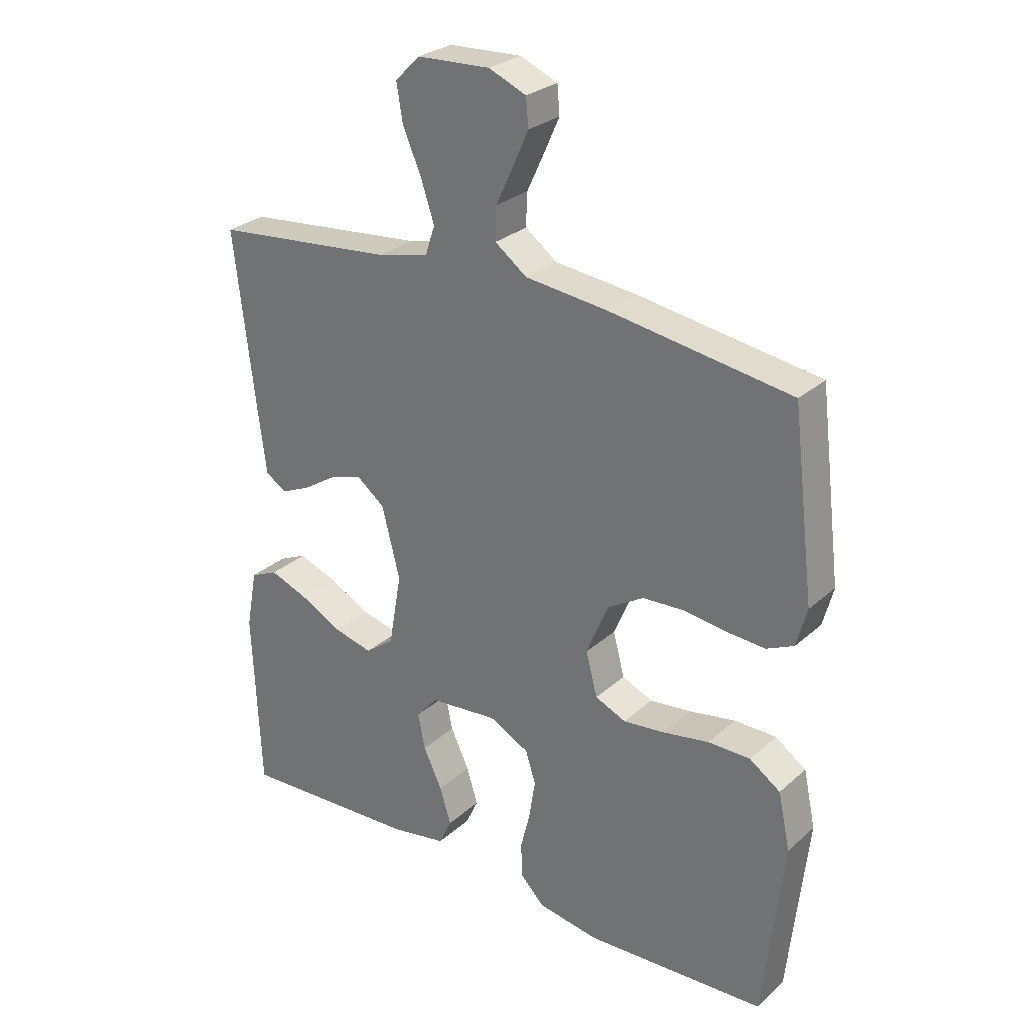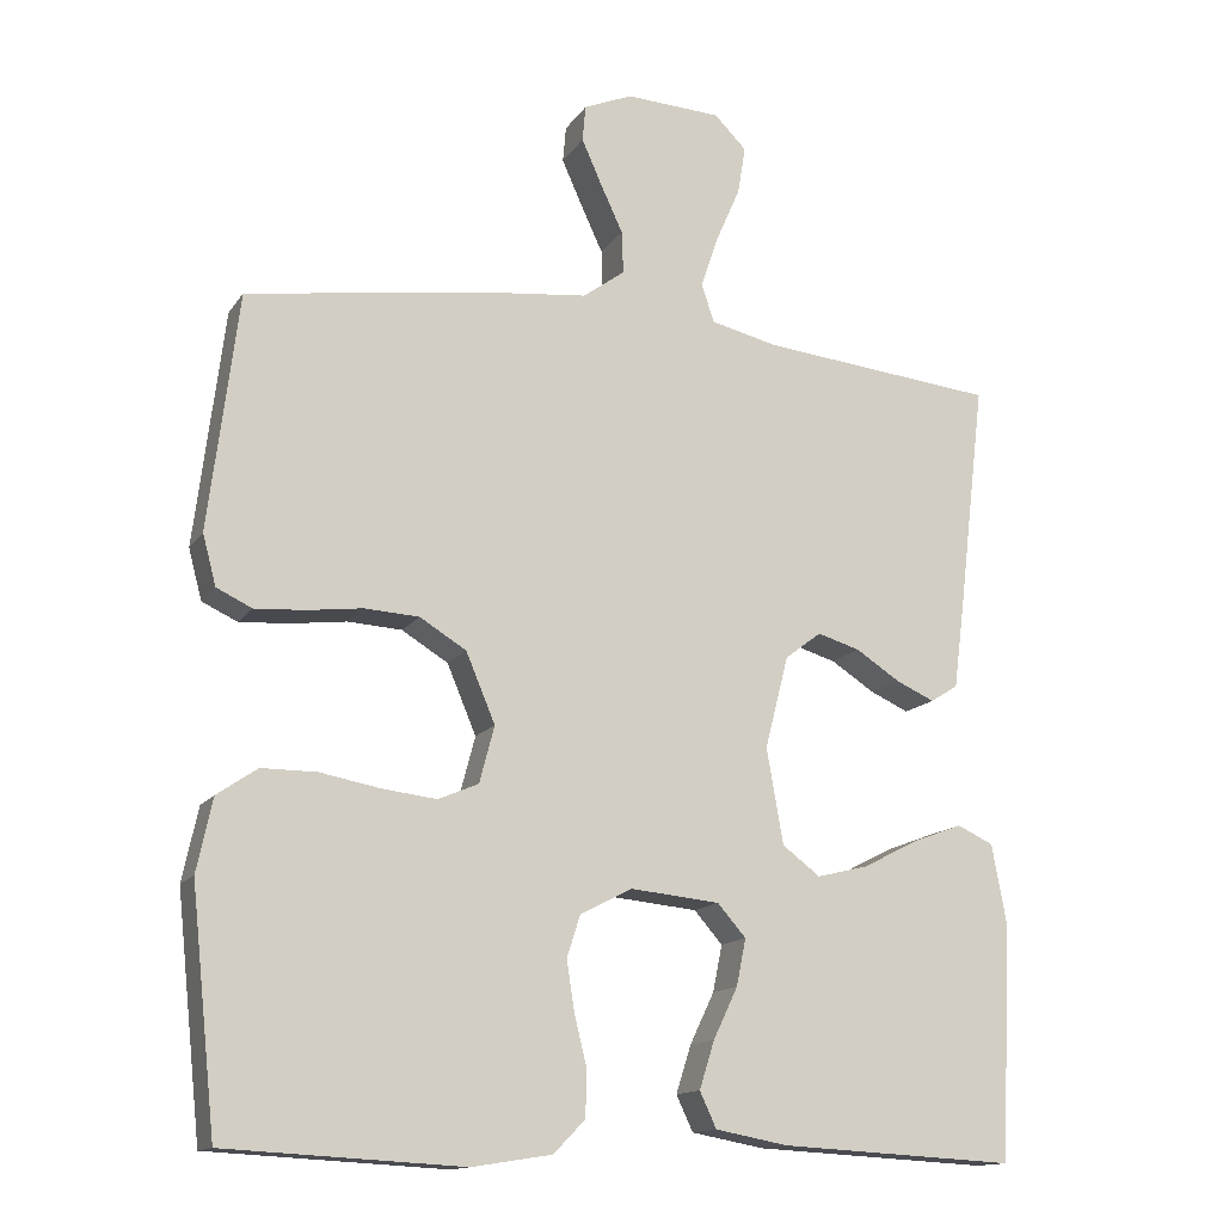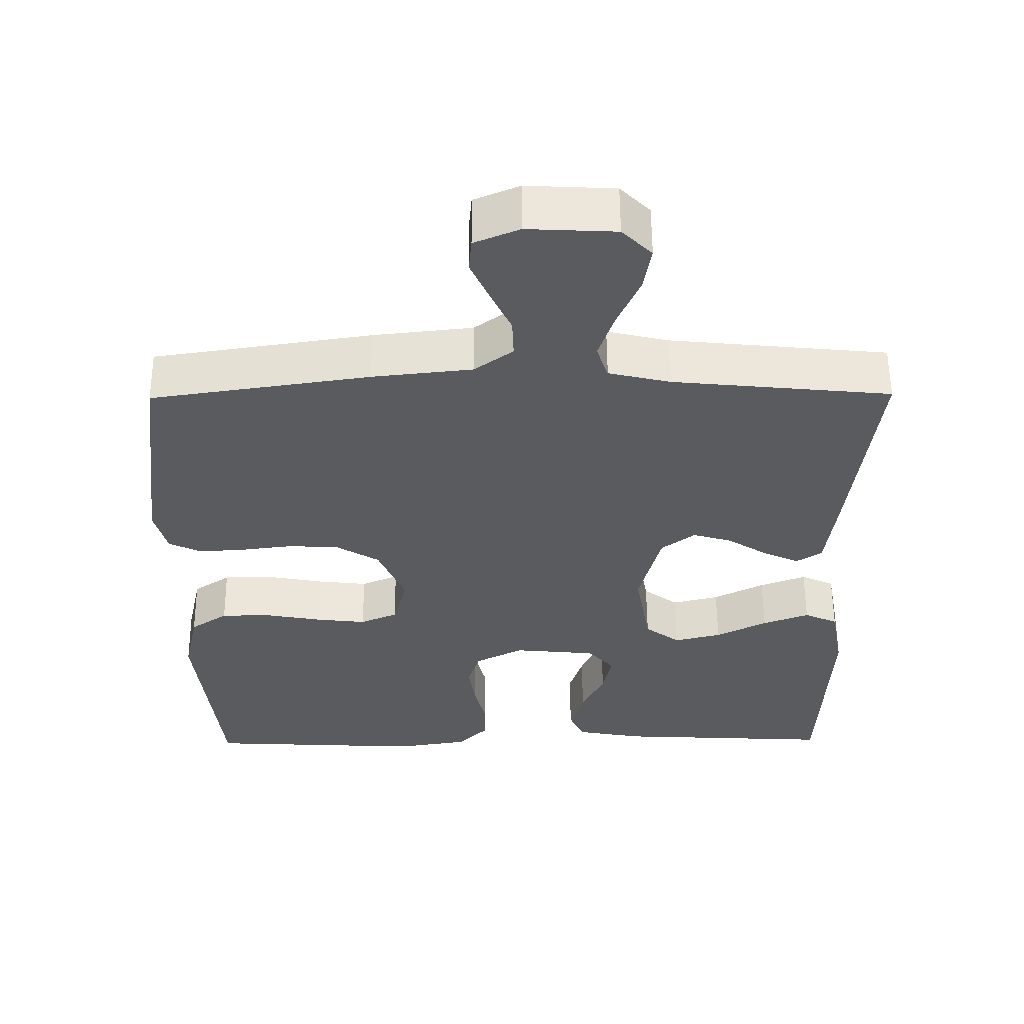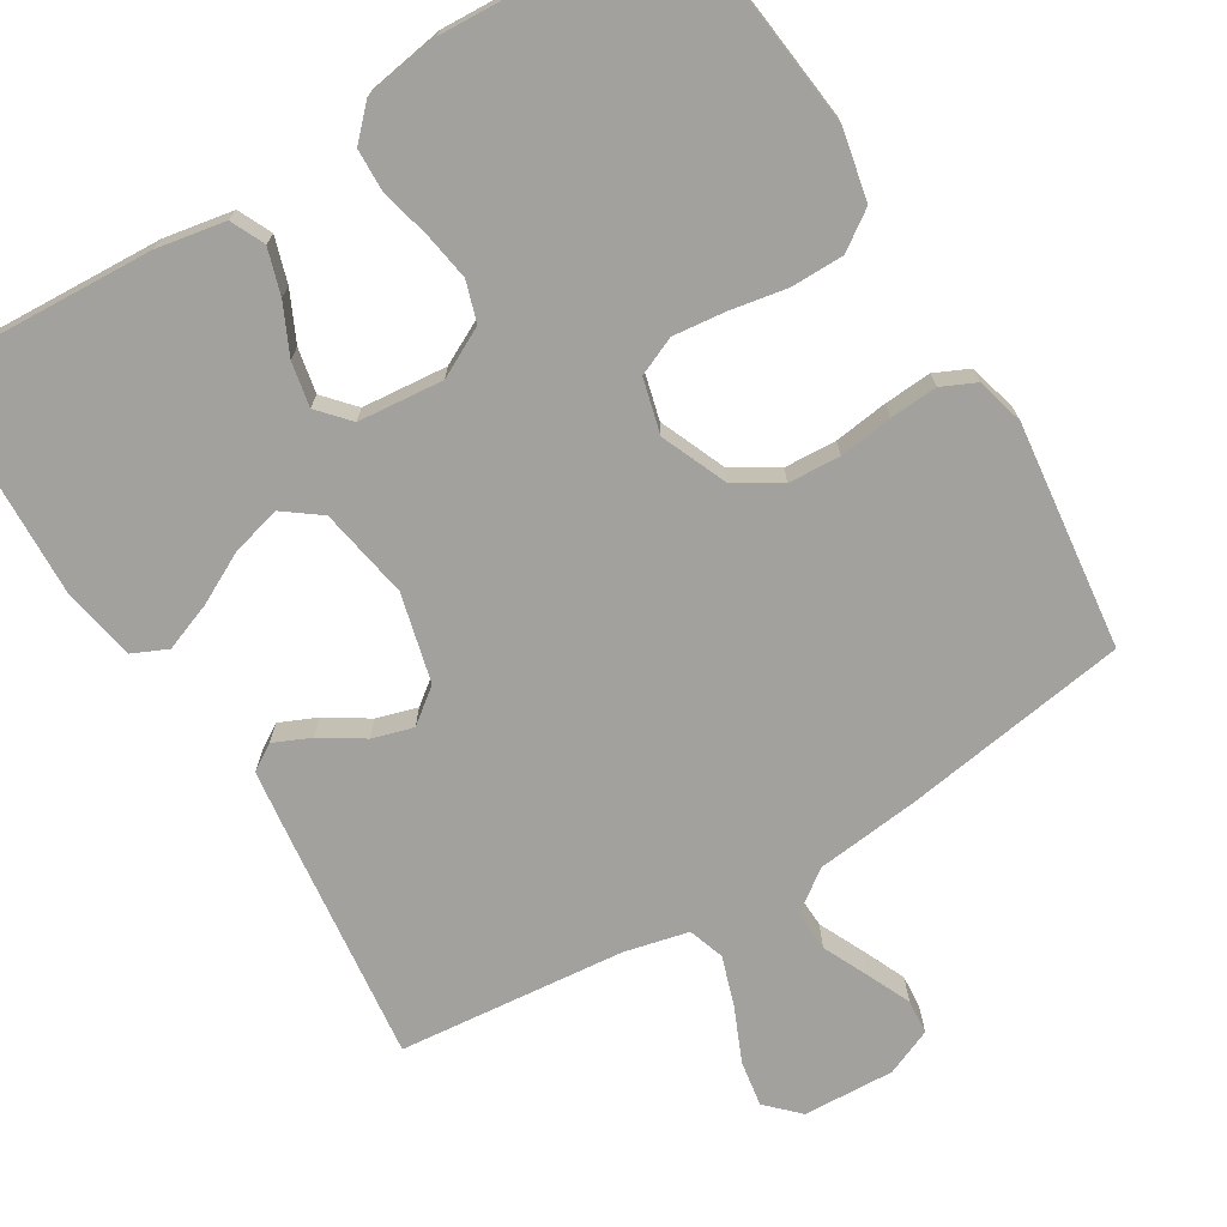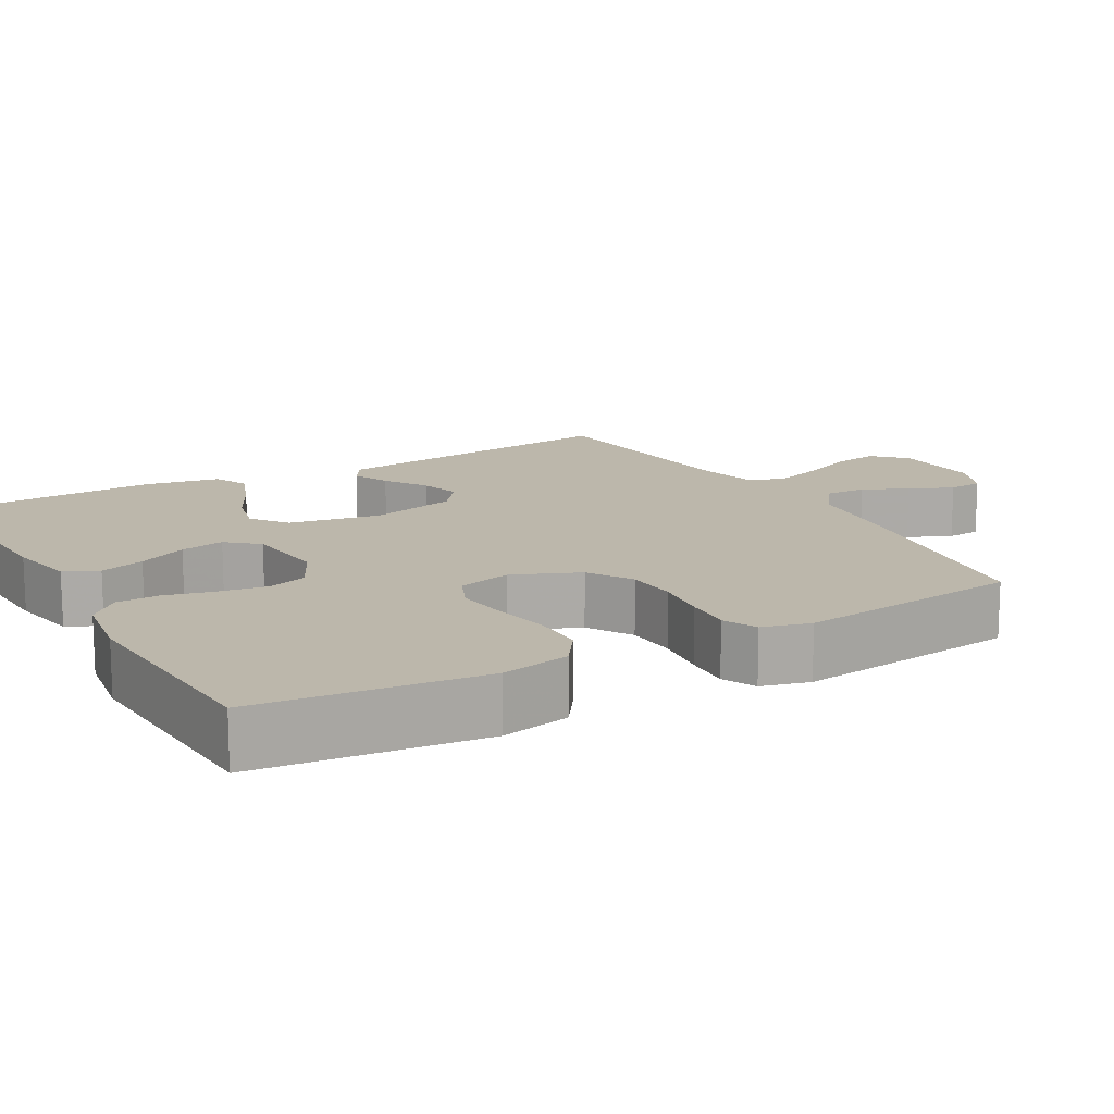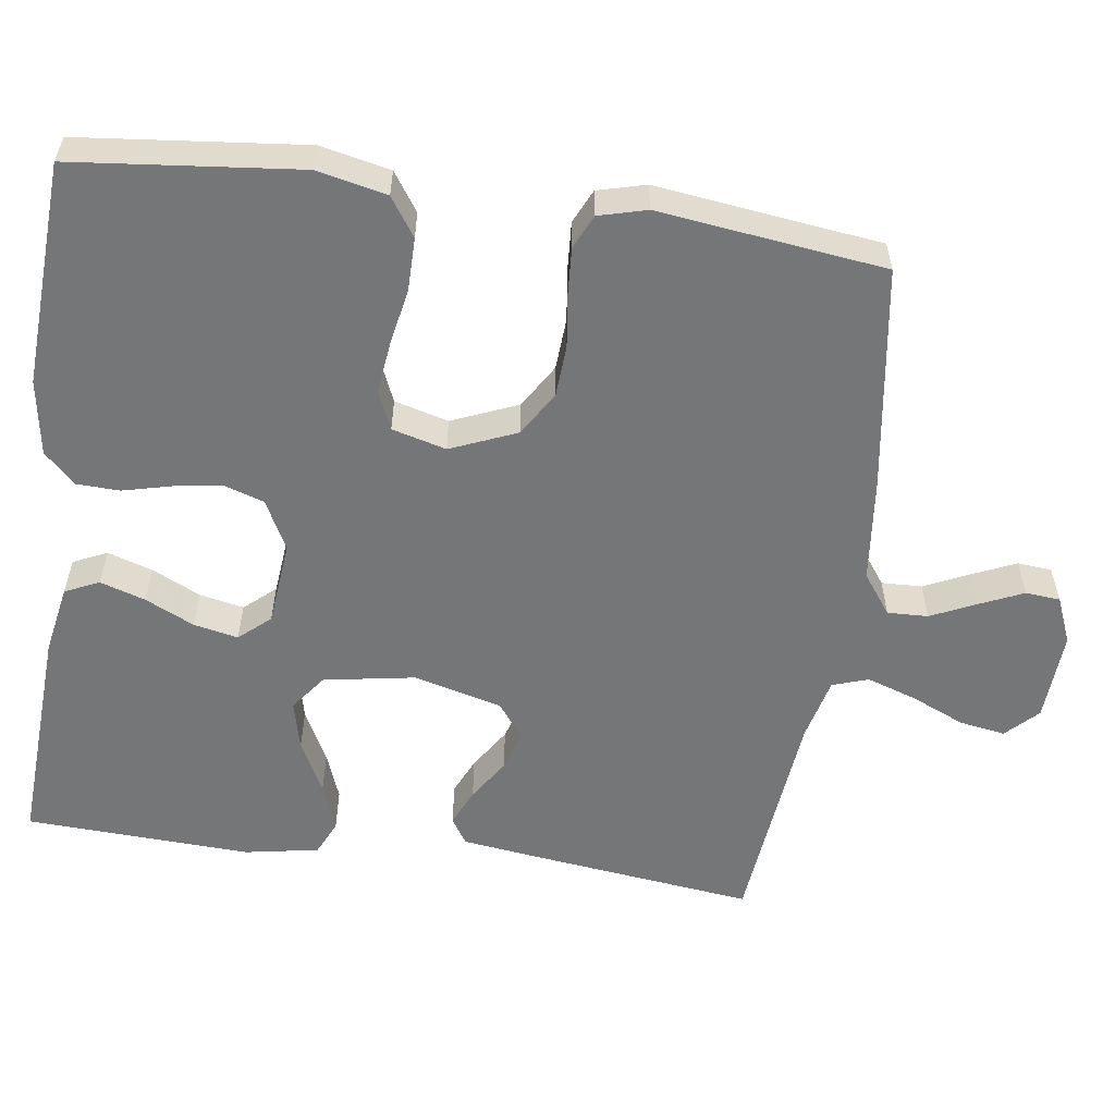
<metadata>
{"format":"obj","ext":"obj","renderer":"f3d","projection":"perspective","resolution":1024,"background":"white","views":[{"elev":27.9,"azim":-142.7,"up":"+Z"},{"elev":-14.2,"azim":-22.0,"up":"+Z"},{"elev":56.6,"azim":-0.4,"up":"+Z"},{"elev":-72.0,"azim":-148.5,"up":"+Y"},{"elev":14.4,"azim":-119.7,"up":"+Y"},{"elev":-56.7,"azim":-98.1,"up":"+Y"}]}
</metadata>
<code>
v -0.5 0.07 -0.5
v -0.532 0.07 -0.2
v -0.512 0.07 -0.107
v -0.461 0.07 -0.072
v -0.391 0.07 -0.072
v -0.315 0.07 -0.086
v -0.246 0.07 -0.094
v -0.195 0.07 -0.072
v -0.176 0.07 0
v -0.213 0.07 0.088
v -0.272 0.07 0.124
v -0.341 0.07 0.128
v -0.412 0.07 0.119
v -0.475 0.07 0.115
v -0.52 0.07 0.136
v -0.537 0.07 0.2
v -0.5 0.07 0.5
v -0.2 0.07 0.545
v -0.063 0.07 0.56
v -0.01 0.07 0.599
v -0.012 0.07 0.653
v -0.04 0.07 0.713
v -0.066 0.07 0.771
v -0.062 0.07 0.817
v 0 0.07 0.843
v 0.121 0.07 0.837
v 0.162 0.07 0.796
v 0.152 0.07 0.735
v 0.121 0.07 0.664
v 0.099 0.07 0.598
v 0.115 0.07 0.55
v 0.2 0.07 0.53
v 0.5 0.07 0.5
v 0.464 0.07 0.2
v 0.451 0.07 0.1
v 0.416 0.07 0.078
v 0.367 0.07 0.1
v 0.311 0.07 0.136
v 0.257 0.07 0.152
v 0.211 0.07 0.117
v 0.181 0.07 0
v 0.202 0.07 -0.121
v 0.25 0.07 -0.157
v 0.315 0.07 -0.141
v 0.385 0.07 -0.105
v 0.449 0.07 -0.081
v 0.495 0.07 -0.102
v 0.513 0.07 -0.2
v 0.5 0.07 -0.5
v 0.2 0.07 -0.484
v 0.108 0.07 -0.467
v 0.087 0.07 -0.422
v 0.106 0.07 -0.362
v 0.137 0.07 -0.297
v 0.149 0.07 -0.238
v 0.113 0.07 -0.197
v 0 0.07 -0.186
v -0.066 0.07 -0.22
v -0.083 0.07 -0.273
v -0.073 0.07 -0.337
v -0.057 0.07 -0.402
v -0.059 0.07 -0.459
v -0.099 0.07 -0.5
v -0.2 0.07 -0.516
v -0.5 0 -0.5
v -0.532 0 -0.2
v -0.512 0 -0.107
v -0.461 0 -0.072
v -0.391 0 -0.072
v -0.315 0 -0.086
v -0.246 0 -0.094
v -0.195 0 -0.072
v -0.176 0 0
v -0.213 0 0.088
v -0.272 0 0.124
v -0.341 0 0.128
v -0.412 0 0.119
v -0.475 0 0.115
v -0.52 0 0.136
v -0.537 0 0.2
v -0.5 0 0.5
v -0.2 0 0.545
v -0.063 0 0.56
v -0.01 0 0.599
v -0.012 0 0.653
v -0.04 0 0.713
v -0.066 0 0.771
v -0.062 0 0.817
v 0 0 0.843
v 0.121 0 0.837
v 0.162 0 0.796
v 0.152 0 0.735
v 0.121 0 0.664
v 0.099 0 0.598
v 0.115 0 0.55
v 0.2 0 0.53
v 0.5 0 0.5
v 0.464 0 0.2
v 0.451 0 0.1
v 0.416 0 0.078
v 0.367 0 0.1
v 0.311 0 0.136
v 0.257 0 0.152
v 0.211 0 0.117
v 0.181 0 0
v 0.202 0 -0.121
v 0.25 0 -0.157
v 0.315 0 -0.141
v 0.385 0 -0.105
v 0.449 0 -0.081
v 0.495 0 -0.102
v 0.513 0 -0.2
v 0.5 0 -0.5
v 0.2 0 -0.484
v 0.108 0 -0.467
v 0.087 0 -0.422
v 0.106 0 -0.362
v 0.137 0 -0.297
v 0.149 0 -0.238
v 0.113 0 -0.197
v 0 0 -0.186
v -0.066 0 -0.22
v -0.083 0 -0.273
v -0.073 0 -0.337
v -0.057 0 -0.402
v -0.059 0 -0.459
v -0.099 0 -0.5
v -0.2 0 -0.516
f 4 5 6
f 3 4 6
f 2 3 6
f 1 2 6
f 64 1 6
f 63 64 6
f 62 63 6
f 61 62 6
f 60 61 6
f 59 60 6 7
f 58 59 7 8
f 57 58 8 9
f 56 57 9 10
f 52 53 54
f 51 52 54
f 50 51 54
f 49 50 54
f 48 49 54
f 47 48 54
f 46 47 54
f 45 46 54
f 44 45 54
f 43 44 54 55
f 42 43 55 56
f 36 37 38
f 35 36 38
f 34 35 38
f 33 34 38
f 32 33 38
f 31 32 38 39
f 27 28 29
f 26 27 29
f 25 26 29
f 24 25 29
f 23 24 29
f 22 23 29
f 21 22 29
f 20 21 29 30
f 19 20 30 31
f 18 19 31
f 17 18 31
f 16 17 31
f 15 16 31
f 14 15 31
f 13 14 31
f 12 13 31
f 41 42 56 10
f 31 39 40
f 12 31 40
f 11 12 40
f 10 11 40 41
f 70 69 68
f 70 68 67
f 70 67 66
f 70 66 65
f 70 65 128
f 70 128 127
f 70 127 126
f 70 126 125
f 70 125 124
f 71 70 124 123
f 72 71 123 122
f 73 72 122 121
f 74 73 121 120
f 118 117 116
f 118 116 115
f 118 115 114
f 118 114 113
f 118 113 112
f 118 112 111
f 118 111 110
f 118 110 109
f 118 109 108
f 119 118 108 107
f 120 119 107 106
f 102 101 100
f 102 100 99
f 102 99 98
f 102 98 97
f 102 97 96
f 103 102 96 95
f 93 92 91
f 93 91 90
f 93 90 89
f 93 89 88
f 93 88 87
f 93 87 86
f 93 86 85
f 94 93 85 84
f 95 94 84 83
f 95 83 82
f 95 82 81
f 95 81 80
f 95 80 79
f 95 79 78
f 95 78 77
f 95 77 76
f 74 120 106 105
f 104 103 95
f 104 95 76
f 104 76 75
f 105 104 75 74
f 1 65 66 2
f 2 66 67 3
f 3 67 68 4
f 4 68 69 5
f 5 69 70 6
f 6 70 71 7
f 7 71 72 8
f 8 72 73 9
f 9 73 74 10
f 10 74 75 11
f 11 75 76 12
f 12 76 77 13
f 13 77 78 14
f 14 78 79 15
f 15 79 80 16
f 16 80 81 17
f 17 81 82 18
f 18 82 83 19
f 19 83 84 20
f 20 84 85 21
f 21 85 86 22
f 22 86 87 23
f 23 87 88 24
f 24 88 89 25
f 25 89 90 26
f 26 90 91 27
f 27 91 92 28
f 28 92 93 29
f 29 93 94 30
f 30 94 95 31
f 31 95 96 32
f 32 96 97 33
f 33 97 98 34
f 34 98 99 35
f 35 99 100 36
f 36 100 101 37
f 37 101 102 38
f 38 102 103 39
f 39 103 104 40
f 40 104 105 41
f 41 105 106 42
f 42 106 107 43
f 43 107 108 44
f 44 108 109 45
f 45 109 110 46
f 46 110 111 47
f 47 111 112 48
f 48 112 113 49
f 49 113 114 50
f 50 114 115 51
f 51 115 116 52
f 52 116 117 53
f 53 117 118 54
f 54 118 119 55
f 55 119 120 56
f 56 120 121 57
f 57 121 122 58
f 58 122 123 59
f 59 123 124 60
f 60 124 125 61
f 61 125 126 62
f 62 126 127 63
f 63 127 128 64
f 64 128 65 1

</code>
